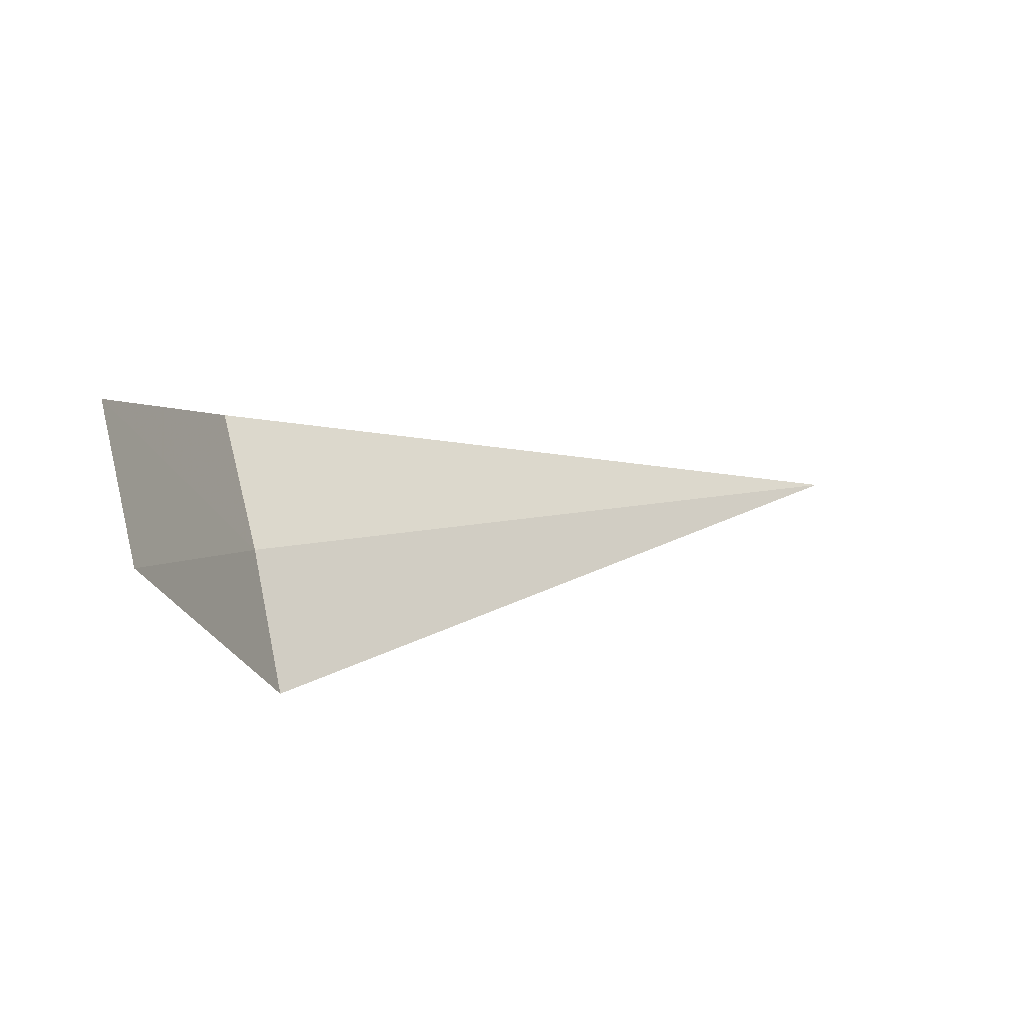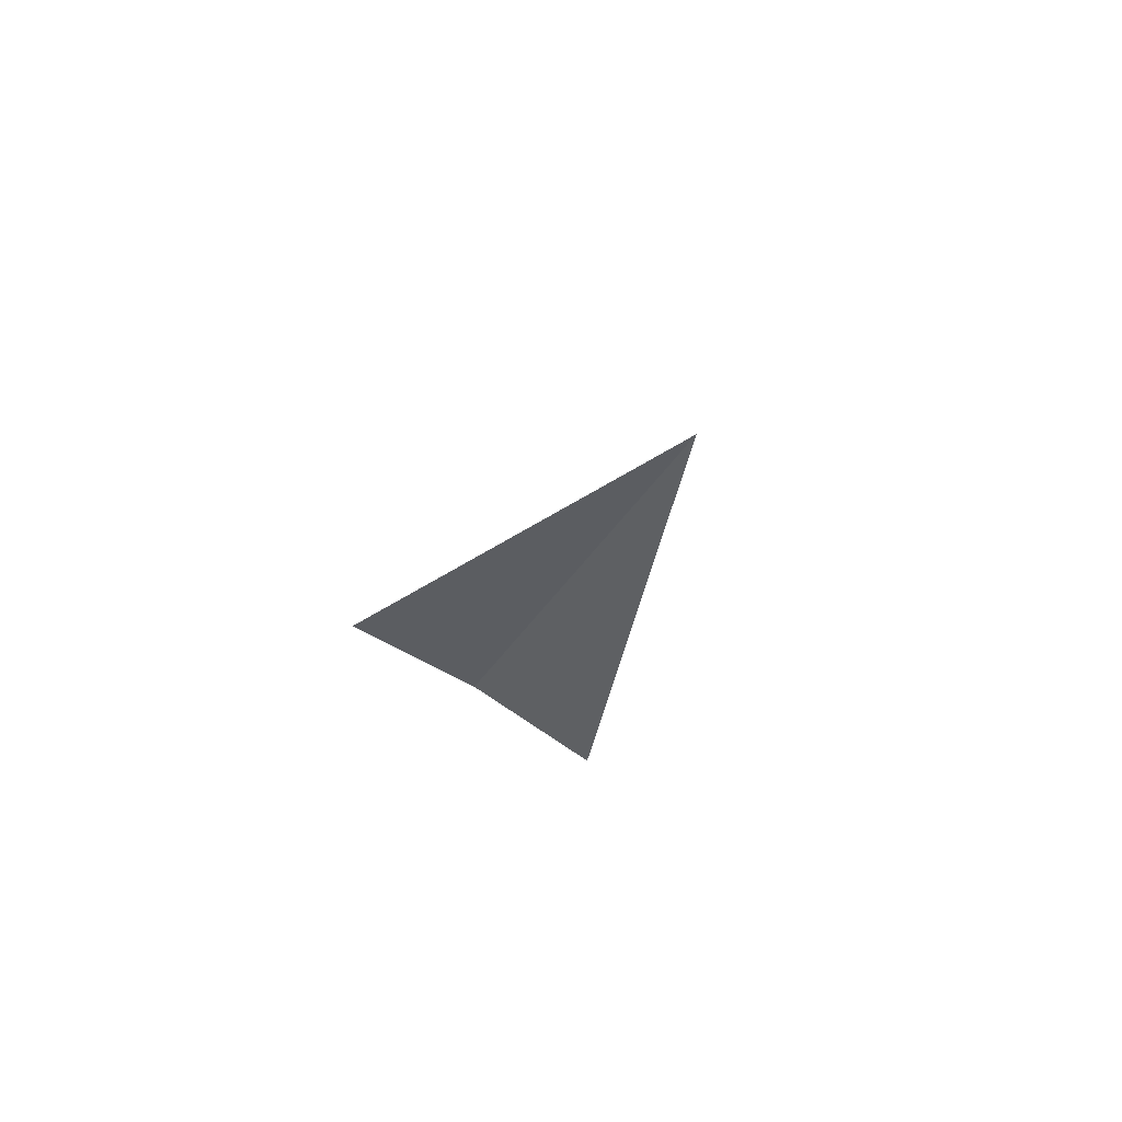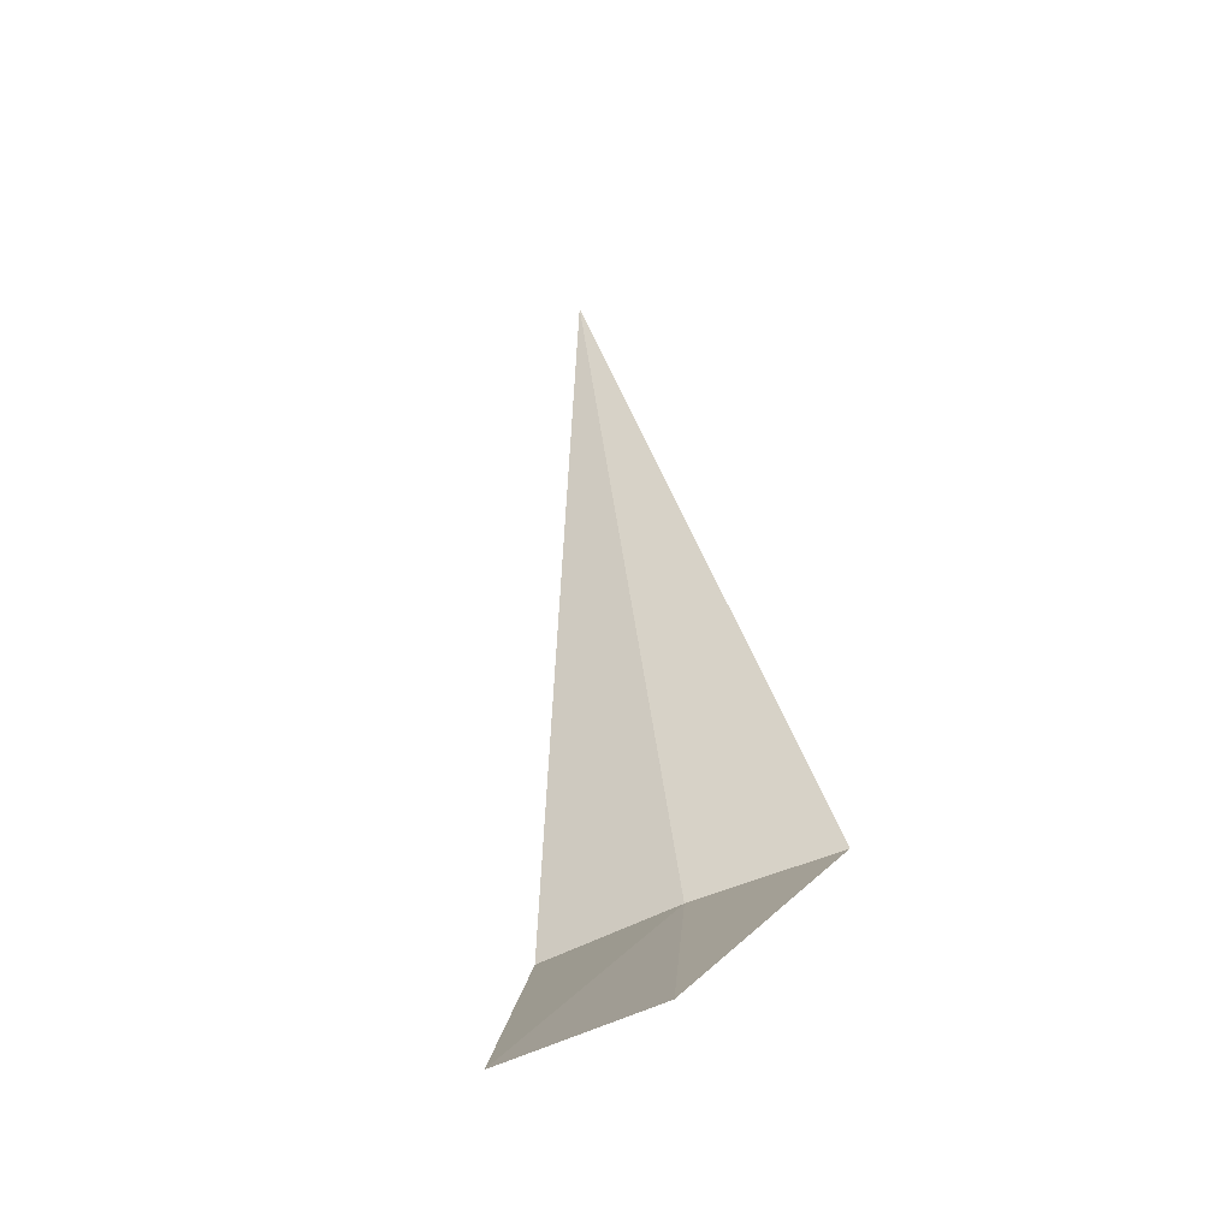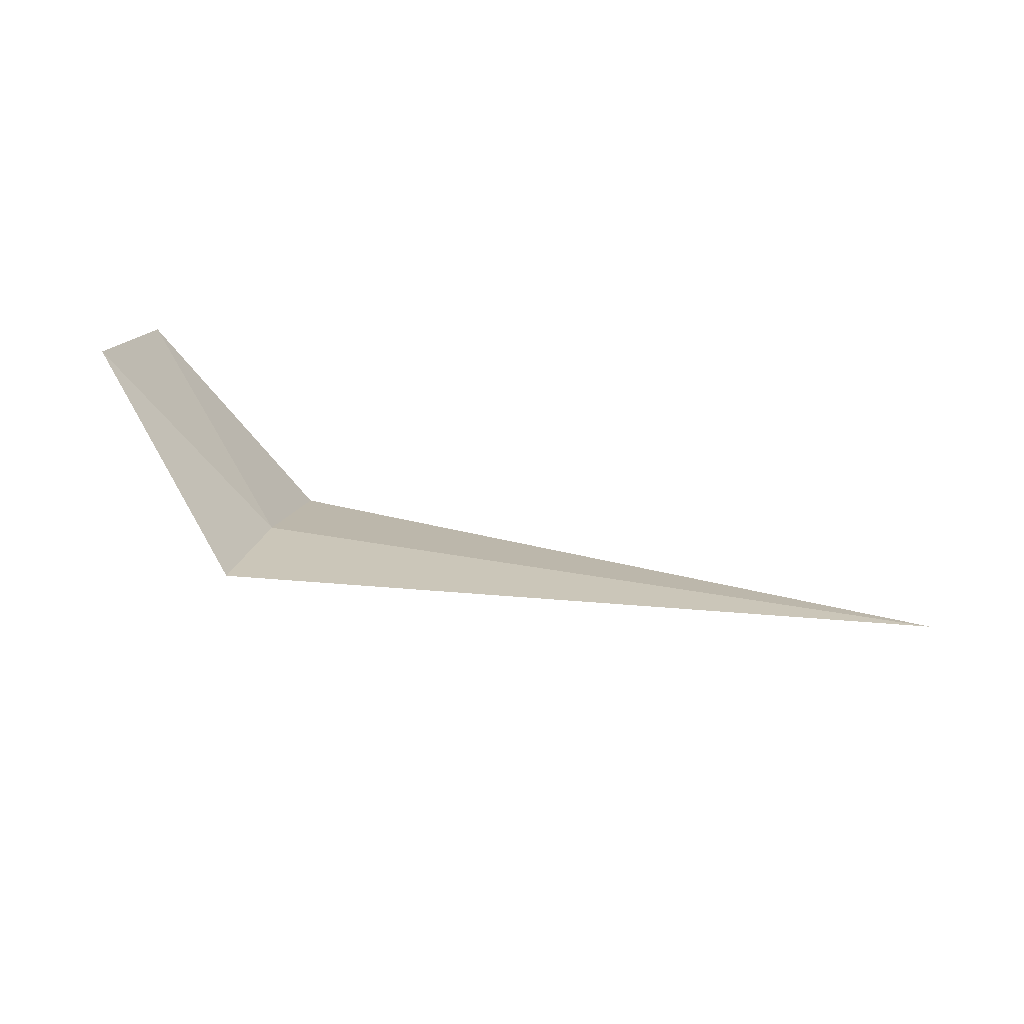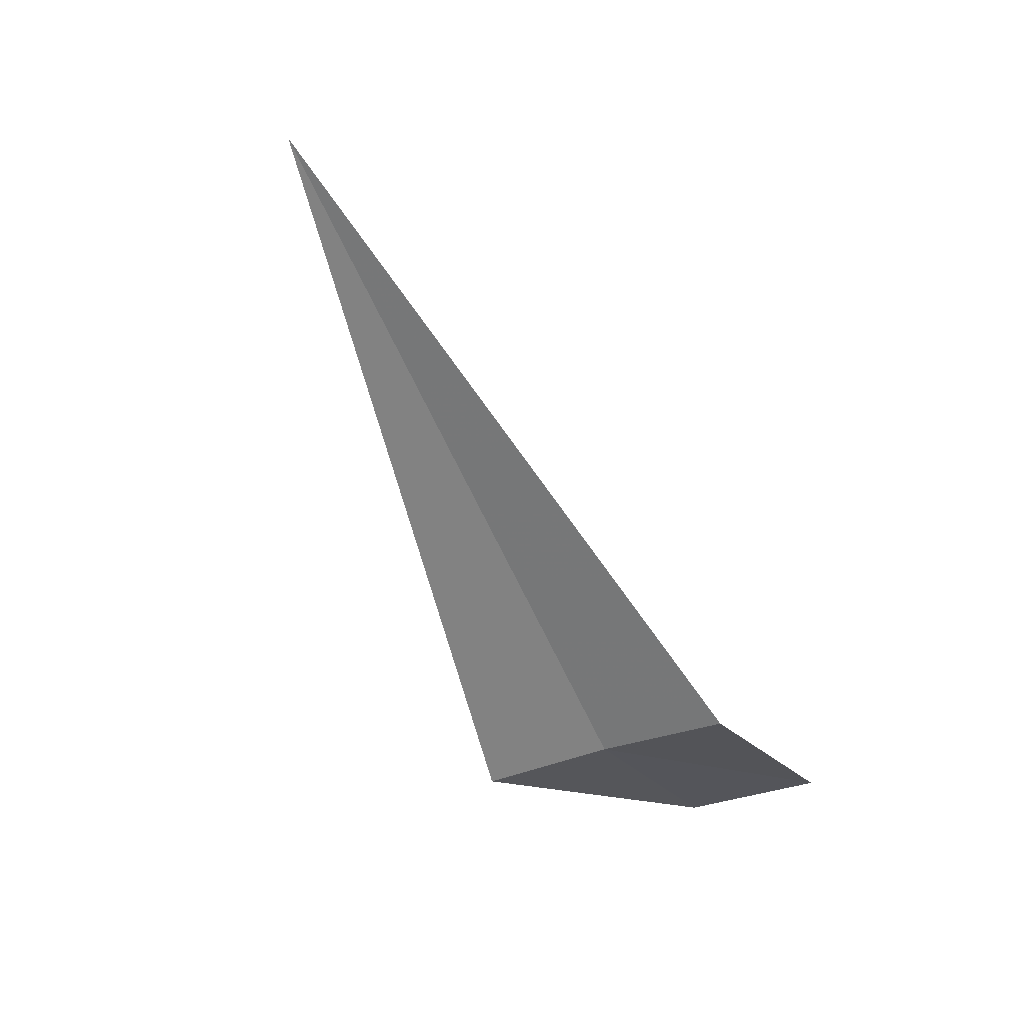
<metadata>
{"format":"obj","ext":"obj","renderer":"f3d","projection":"perspective","resolution":1024,"background":"white","views":[{"elev":11.5,"azim":-29.6,"up":"+Y"},{"elev":-19.7,"azim":74.1,"up":"+Z"},{"elev":51.8,"azim":-97.6,"up":"+Z"},{"elev":42.9,"azim":12.1,"up":"+Z"},{"elev":-76.1,"azim":116.5,"up":"+Z"}]}
</metadata>
<code>
v -1.981 -5.66 26.19
v -1.981 -4.967 25.79
v -2.981 -4.684 26.79
v -2.981 -5.442 27.19
v -1.981 -6.397 26.5
v 1.915 -5.66 26.19
f 1 3 2
f 1 5 4
f 1 4 3
f 1 2 6
f 1 6 5

</code>
